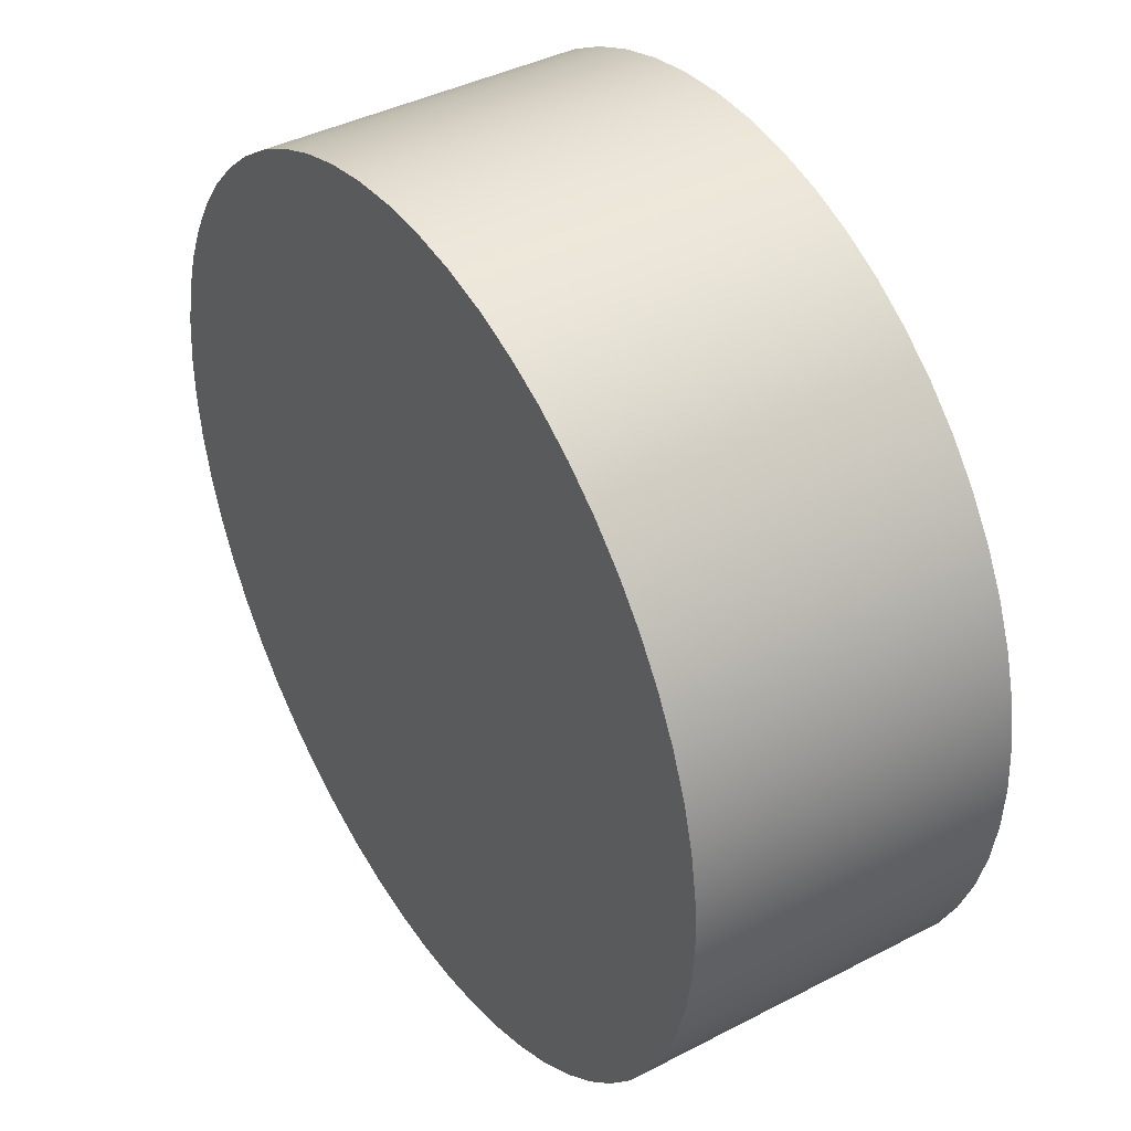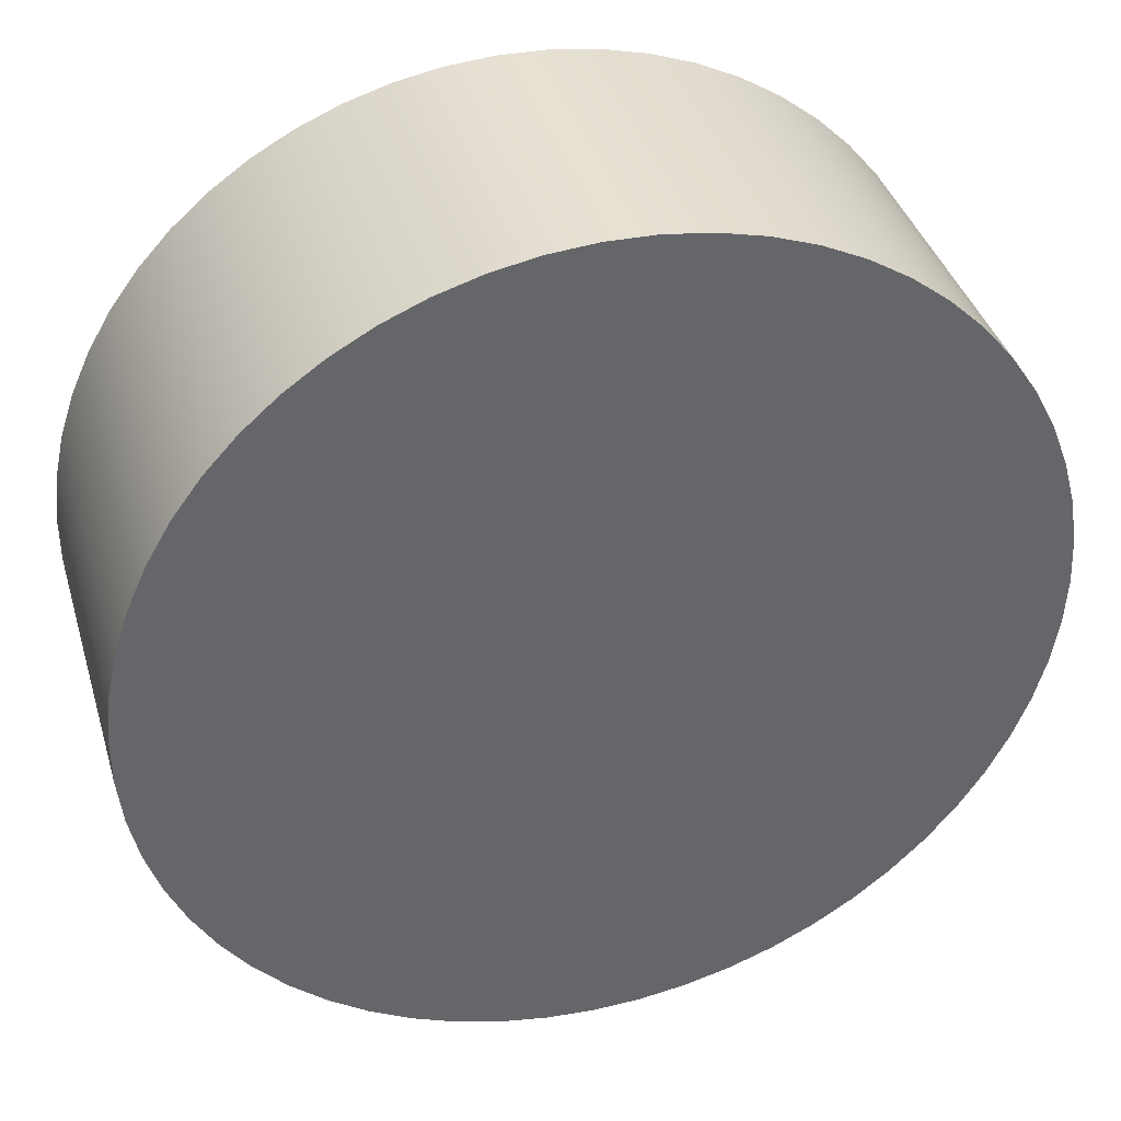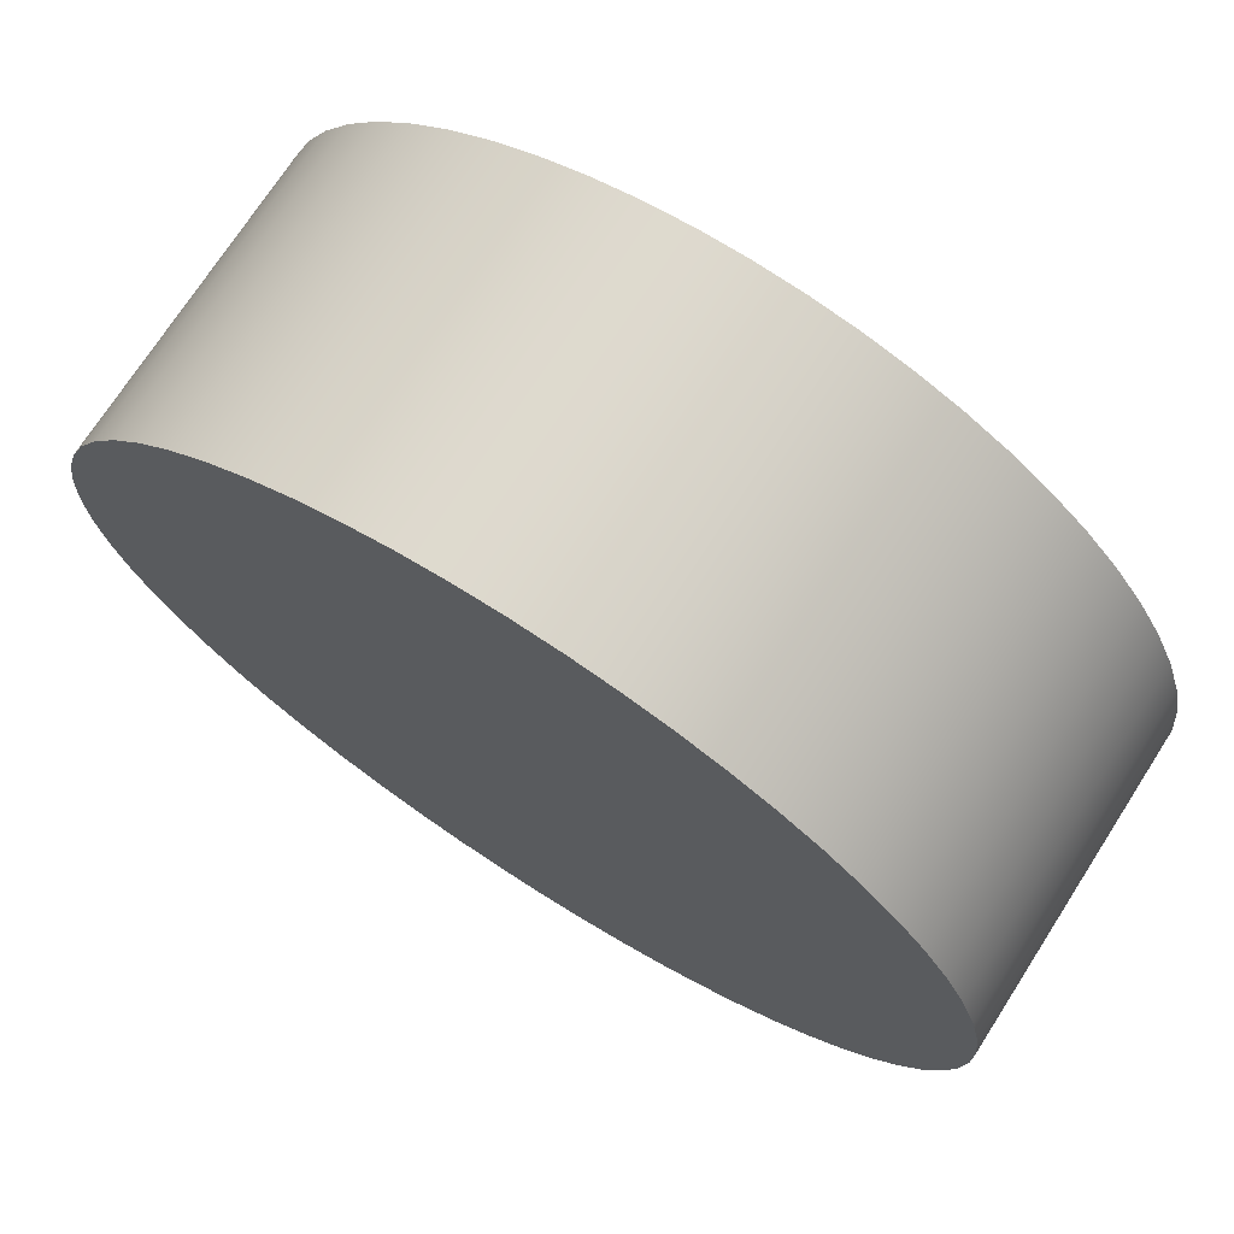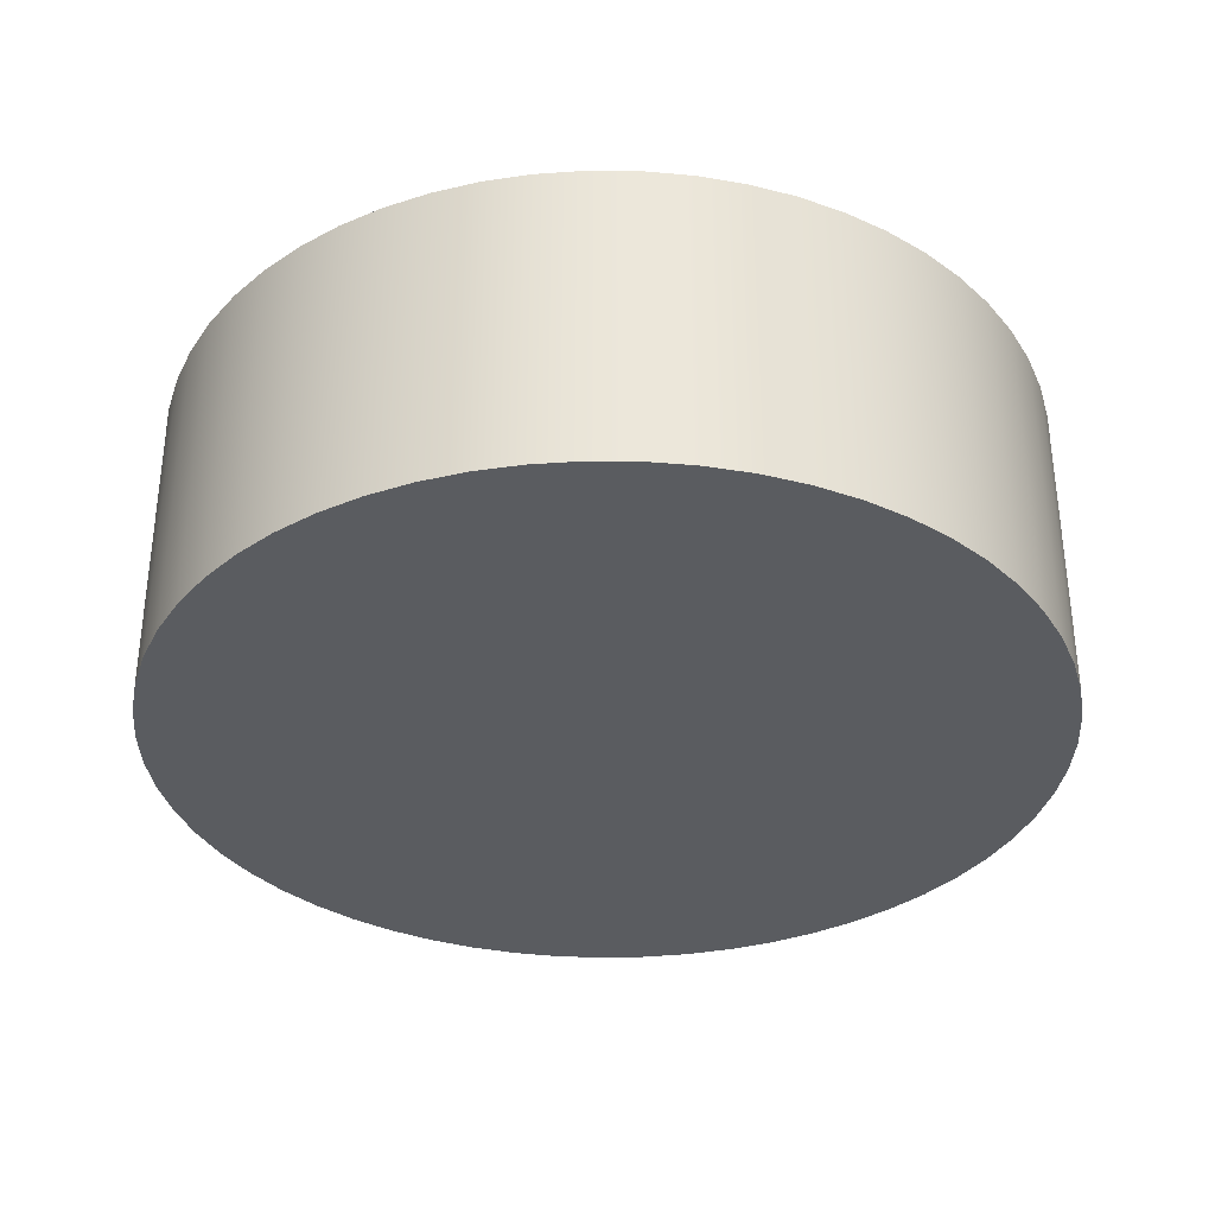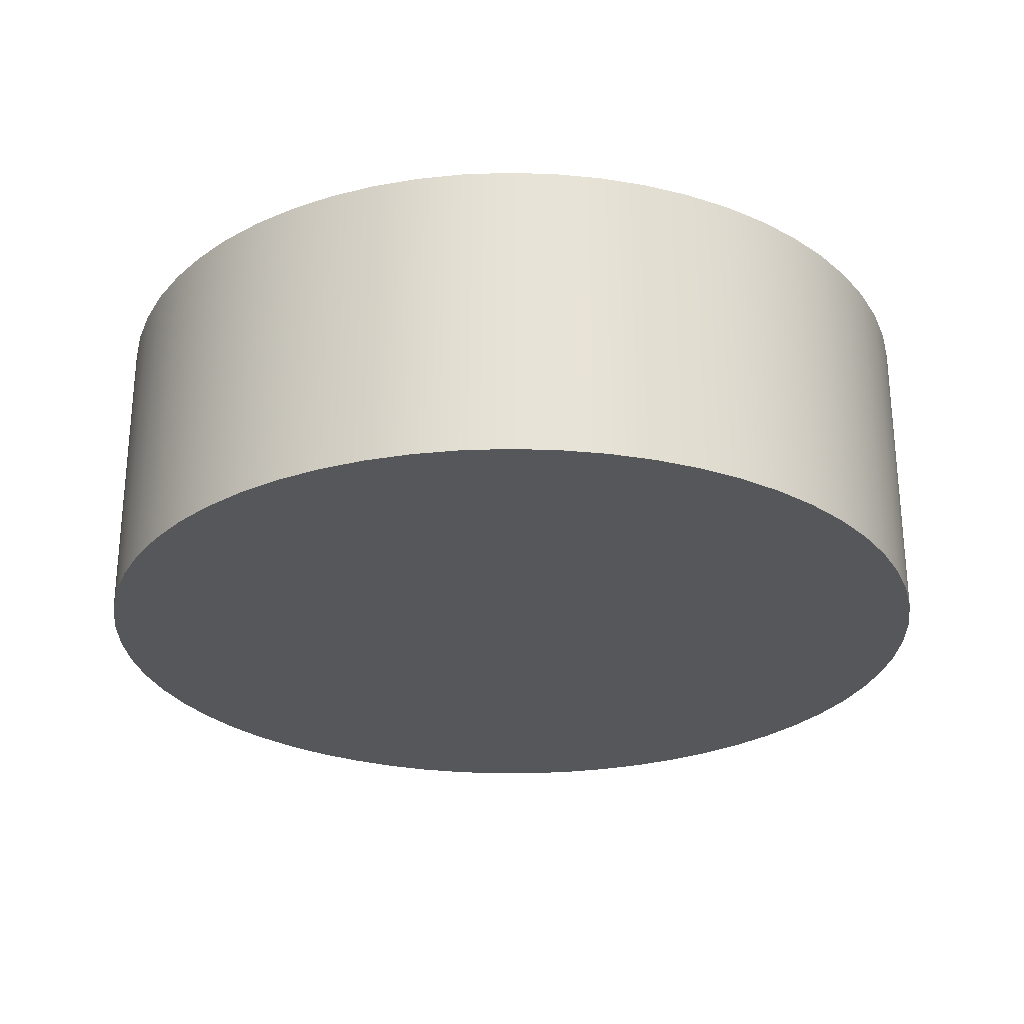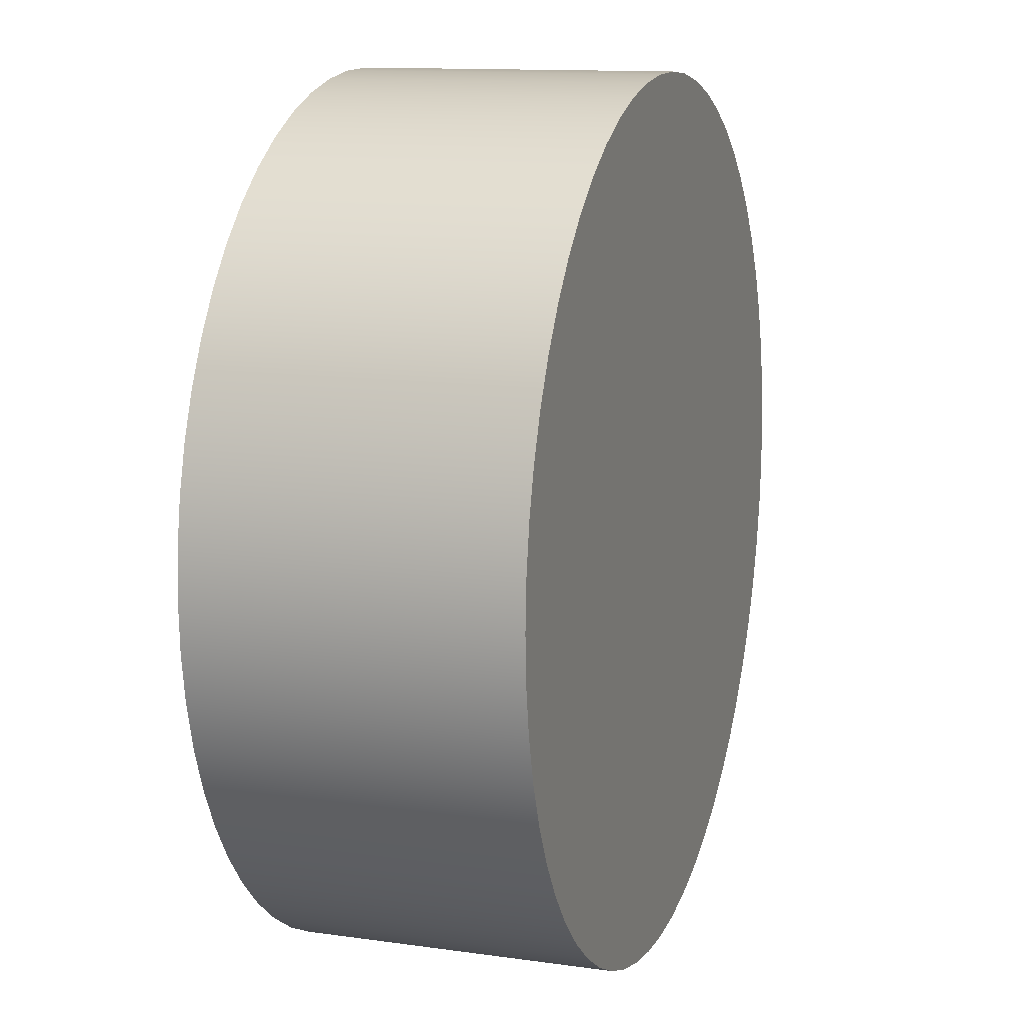
<metadata>
{"format":"obj","ext":"obj","renderer":"f3d","projection":"perspective","resolution":1024,"background":"white","views":[{"elev":40.8,"azim":-122.4,"up":"+Z"},{"elev":38.6,"azim":163.9,"up":"+Z"},{"elev":72.4,"azim":32.7,"up":"+Z"},{"elev":-34.2,"azim":-87.7,"up":"+Y"},{"elev":-27.0,"azim":154.4,"up":"+Y"},{"elev":12.4,"azim":-71.6,"up":"+Z"}]}
</metadata>
<code>
v -0.975 0.7 1.194e-16
v -0.9695 0.7 -0.1036
v -0.953 0.7 -0.2061
v -0.9257 0.7 -0.3062
v -0.8879 0.7 -0.4029
v -0.84 0.7 -0.495
v -0.7826 0.7 -0.5815
v -0.7164 0.7 -0.6614
v -0.642 0.7 -0.7338
v -0.5604 0.7 -0.7978
v -0.4724 0.7 -0.8529
v -0.3791 0.7 -0.8983
v -0.2815 0.7 -0.9335
v -0.1807 0.7 -0.9581
v -0.07779 0.7 -0.9719
v 0.02596 0.7 -0.9747
v 0.1294 0.7 -0.9664
v 0.2314 0.7 -0.9471
v 0.3308 0.7 -0.9172
v 0.4264 0.7 -0.8768
v 0.5172 0.7 -0.8265
v 0.6021 0.7 -0.7669
v 0.6802 0.7 -0.6985
v 0.7506 0.7 -0.6223
v 0.8125 0.7 -0.539
v 0.8652 0.7 -0.4496
v 0.9081 0.7 -0.3551
v 0.9406 0.7 -0.2565
v 0.9626 0.7 -0.1551
v 0.9736 0.7 -0.05189
v 0.9736 0.7 0.05189
v 0.9626 0.7 0.1551
v 0.9406 0.7 0.2565
v 0.9081 0.7 0.3551
v 0.8652 0.7 0.4496
v 0.8125 0.7 0.539
v 0.7506 0.7 0.6223
v 0.6802 0.7 0.6985
v 0.6021 0.7 0.7669
v 0.5172 0.7 0.8265
v 0.4264 0.7 0.8768
v 0.3308 0.7 0.9172
v 0.2314 0.7 0.9471
v 0.1294 0.7 0.9664
v 0.02596 0.7 0.9747
v -0.07779 0.7 0.9719
v -0.1807 0.7 0.9581
v -0.2815 0.7 0.9335
v -0.3791 0.7 0.8983
v -0.4724 0.7 0.8529
v -0.5604 0.7 0.7978
v -0.642 0.7 0.7338
v -0.7164 0.7 0.6614
v -0.7826 0.7 0.5815
v -0.84 0.7 0.495
v -0.8879 0.7 0.4029
v -0.9257 0.7 0.3062
v -0.953 0.7 0.2061
v -0.9695 0.7 0.1036
v -0.975 0 1.194e-16
v -0.9695 0 0.1036
v -0.953 0 0.2061
v -0.9257 0 0.3062
v -0.8879 0 0.4029
v -0.84 0 0.495
v -0.7826 0 0.5815
v -0.7164 0 0.6614
v -0.642 0 0.7338
v -0.5604 0 0.7978
v -0.4724 0 0.8529
v -0.3791 0 0.8983
v -0.2815 0 0.9335
v -0.1807 0 0.9581
v -0.07779 0 0.9719
v 0.02596 0 0.9747
v 0.1294 0 0.9664
v 0.2314 0 0.9471
v 0.3308 0 0.9172
v 0.4264 0 0.8768
v 0.5172 0 0.8265
v 0.6021 0 0.7669
v 0.6802 0 0.6985
v 0.7506 0 0.6223
v 0.8125 0 0.539
v 0.8652 0 0.4496
v 0.9081 0 0.3551
v 0.9406 0 0.2565
v 0.9626 0 0.1551
v 0.9736 0 0.05189
v 0.9736 0 -0.05189
v 0.9626 0 -0.1551
v 0.9406 0 -0.2565
v 0.9081 0 -0.3551
v 0.8652 0 -0.4496
v 0.8125 0 -0.539
v 0.7506 0 -0.6223
v 0.6802 0 -0.6985
v 0.6021 0 -0.7669
v 0.5172 0 -0.8265
v 0.4264 0 -0.8768
v 0.3308 0 -0.9172
v 0.2314 0 -0.9471
v 0.1294 0 -0.9664
v 0.02596 0 -0.9747
v -0.07779 0 -0.9719
v -0.1807 0 -0.9581
v -0.2815 0 -0.9335
v -0.3791 0 -0.8983
v -0.4724 0 -0.8529
v -0.5604 0 -0.7978
v -0.642 0 -0.7338
v -0.7164 0 -0.6614
v -0.7826 0 -0.5815
v -0.84 0 -0.495
v -0.8879 0 -0.4029
v -0.9257 0 -0.3062
v -0.953 0 -0.2061
v -0.9695 0 -0.1036
v -0.975 0 1.194e-16
v -0.975 0.7 1.194e-16
v -0.975 0.7 1.194e-16
v -0.9695 0.7 0.1036
v -0.953 0.7 0.2061
v -0.9257 0.7 0.3062
v -0.8879 0.7 0.4029
v -0.84 0.7 0.495
v -0.7826 0.7 0.5815
v -0.7164 0.7 0.6614
v -0.642 0.7 0.7338
v -0.5604 0.7 0.7978
v -0.4724 0.7 0.8529
v -0.3791 0.7 0.8983
v -0.2815 0.7 0.9335
v -0.1807 0.7 0.9581
v -0.07779 0.7 0.9719
v 0.02596 0.7 0.9747
v 0.1294 0.7 0.9664
v 0.2314 0.7 0.9471
v 0.3308 0.7 0.9172
v 0.4264 0.7 0.8768
v 0.5172 0.7 0.8265
v 0.6021 0.7 0.7669
v 0.6802 0.7 0.6985
v 0.7506 0.7 0.6223
v 0.8125 0.7 0.539
v 0.8652 0.7 0.4496
v 0.9081 0.7 0.3551
v 0.9406 0.7 0.2565
v 0.9626 0.7 0.1551
v 0.9736 0.7 0.05189
v 0.9736 0.7 -0.05189
v 0.9626 0.7 -0.1551
v 0.9406 0.7 -0.2565
v 0.9081 0.7 -0.3551
v 0.8652 0.7 -0.4496
v 0.8125 0.7 -0.539
v 0.7506 0.7 -0.6223
v 0.6802 0.7 -0.6985
v 0.6021 0.7 -0.7669
v 0.5172 0.7 -0.8265
v 0.4264 0.7 -0.8768
v 0.3308 0.7 -0.9172
v 0.2314 0.7 -0.9471
v 0.1294 0.7 -0.9664
v 0.02596 0.7 -0.9747
v -0.07779 0.7 -0.9719
v -0.1807 0.7 -0.9581
v -0.2815 0.7 -0.9335
v -0.3791 0.7 -0.8983
v -0.4724 0.7 -0.8529
v -0.5604 0.7 -0.7978
v -0.642 0.7 -0.7338
v -0.7164 0.7 -0.6614
v -0.7826 0.7 -0.5815
v -0.84 0.7 -0.495
v -0.8879 0.7 -0.4029
v -0.9257 0.7 -0.3062
v -0.953 0.7 -0.2061
v -0.9695 0.7 -0.1036
v -0.975 0 1.194e-16
v -0.9695 0 -0.1036
v -0.953 0 -0.2061
v -0.9257 0 -0.3062
v -0.8879 0 -0.4029
v -0.84 0 -0.495
v -0.7826 0 -0.5815
v -0.7164 0 -0.6614
v -0.642 0 -0.7338
v -0.5604 0 -0.7978
v -0.4724 0 -0.8529
v -0.3791 0 -0.8983
v -0.2815 0 -0.9335
v -0.1807 0 -0.9581
v -0.07779 0 -0.9719
v 0.02596 0 -0.9747
v 0.1294 0 -0.9664
v 0.2314 0 -0.9471
v 0.3308 0 -0.9172
v 0.4264 0 -0.8768
v 0.5172 0 -0.8265
v 0.6021 0 -0.7669
v 0.6802 0 -0.6985
v 0.7506 0 -0.6223
v 0.8125 0 -0.539
v 0.8652 0 -0.4496
v 0.9081 0 -0.3551
v 0.9406 0 -0.2565
v 0.9626 0 -0.1551
v 0.9736 0 -0.05189
v 0.9736 0 0.05189
v 0.9626 0 0.1551
v 0.9406 0 0.2565
v 0.9081 0 0.3551
v 0.8652 0 0.4496
v 0.8125 0 0.539
v 0.7506 0 0.6223
v 0.6802 0 0.6985
v 0.6021 0 0.7669
v 0.5172 0 0.8265
v 0.4264 0 0.8768
v 0.3308 0 0.9172
v 0.2314 0 0.9471
v 0.1294 0 0.9664
v 0.02596 0 0.9747
v -0.07779 0 0.9719
v -0.1807 0 0.9581
v -0.2815 0 0.9335
v -0.3791 0 0.8983
v -0.4724 0 0.8529
v -0.5604 0 0.7978
v -0.642 0 0.7338
v -0.7164 0 0.6614
v -0.7826 0 0.5815
v -0.84 0 0.495
v -0.8879 0 0.4029
v -0.9257 0 0.3062
v -0.953 0 0.2061
v -0.9695 0 0.1036
g 9f34a9cb-e2b8-11ea-80f9-54bf646e7e1f
f 2 118 1
f 1 118 119
f 120 60 59
f 59 60 61
f 59 61 58
f 58 61 62
f 58 62 57
f 57 62 63
f 57 63 56
f 56 63 64
f 56 64 55
f 55 64 65
f 55 65 54
f 54 65 66
f 54 66 53
f 53 66 67
f 53 67 52
f 52 67 68
f 52 68 51
f 51 68 69
f 51 69 50
f 50 69 70
f 50 70 49
f 49 70 71
f 49 71 48
f 48 71 72
f 48 72 47
f 47 72 73
f 47 73 46
f 46 73 74
f 46 74 45
f 45 74 75
f 45 75 44
f 44 75 76
f 44 76 43
f 43 76 77
f 43 77 42
f 42 77 78
f 42 78 41
f 41 78 79
f 41 79 40
f 40 79 80
f 40 80 39
f 39 80 81
f 39 81 38
f 38 81 82
f 38 82 37
f 37 82 83
f 37 83 36
f 36 83 84
f 36 84 35
f 35 84 85
f 35 85 34
f 34 85 86
f 34 86 33
f 33 86 87
f 33 87 32
f 32 87 88
f 32 88 31
f 31 88 89
f 31 89 30
f 30 89 90
f 30 90 29
f 29 90 91
f 29 91 28
f 28 91 92
f 28 92 27
f 27 92 93
f 27 93 26
f 26 93 94
f 26 94 25
f 25 94 95
f 25 95 24
f 24 95 96
f 24 96 23
f 23 96 97
f 23 97 22
f 22 97 98
f 22 98 21
f 21 98 99
f 21 99 20
f 20 99 100
f 20 100 19
f 19 100 101
f 19 101 18
f 18 101 102
f 18 102 17
f 17 102 103
f 17 103 16
f 16 103 104
f 16 104 15
f 15 104 105
f 15 105 14
f 14 105 106
f 14 106 13
f 13 106 107
f 13 107 12
f 12 107 108
f 12 108 11
f 11 108 109
f 11 109 10
f 10 109 110
f 10 110 9
f 9 110 111
f 9 111 8
f 8 111 112
f 8 112 7
f 7 112 113
f 7 113 6
f 6 113 114
f 6 114 5
f 5 114 115
f 5 115 4
f 4 115 116
f 4 116 3
f 3 116 117
f 3 117 2
f 2 117 118
g 9f34d0c2-e2b8-11ea-a16c-54bf646e7e1f
f 122 150 121
f 121 150 151
f 121 151 179
f 179 151 152
f 179 152 178
f 178 152 153
f 178 153 177
f 177 153 154
f 177 154 176
f 176 154 155
f 176 155 175
f 175 155 156
f 175 156 174
f 174 156 157
f 174 157 173
f 173 157 158
f 173 158 172
f 172 158 159
f 172 159 171
f 171 159 160
f 171 160 170
f 170 160 161
f 170 161 169
f 169 161 162
f 169 162 168
f 168 162 163
f 168 163 167
f 167 163 164
f 167 164 166
f 166 164 165
f 150 122 149
f 149 122 123
f 149 123 148
f 148 123 124
f 148 124 147
f 147 124 125
f 147 125 146
f 146 125 126
f 146 126 145
f 145 126 127
f 145 127 144
f 144 127 128
f 144 128 143
f 143 128 129
f 143 129 142
f 142 129 130
f 142 130 141
f 141 130 131
f 141 131 140
f 140 131 132
f 140 132 139
f 139 132 133
f 139 133 138
f 138 133 134
f 138 134 137
f 137 134 135
f 137 135 136
g 9f34f7ca-e2b8-11ea-971b-54bf646e7e1f
f 181 209 180
f 180 209 210
f 180 210 238
f 238 210 211
f 238 211 237
f 237 211 212
f 237 212 236
f 236 212 213
f 236 213 235
f 235 213 214
f 235 214 234
f 234 214 215
f 234 215 233
f 233 215 216
f 233 216 232
f 232 216 217
f 232 217 231
f 231 217 218
f 231 218 230
f 230 218 219
f 230 219 229
f 229 219 220
f 229 220 228
f 228 220 221
f 228 221 227
f 227 221 222
f 227 222 226
f 226 222 223
f 226 223 225
f 225 223 224
f 209 181 208
f 208 181 182
f 208 182 207
f 207 182 183
f 207 183 206
f 206 183 184
f 206 184 205
f 205 184 185
f 205 185 204
f 204 185 186
f 204 186 203
f 203 186 187
f 203 187 202
f 202 187 188
f 202 188 201
f 201 188 189
f 201 189 200
f 200 189 190
f 200 190 199
f 199 190 191
f 199 191 198
f 198 191 192
f 198 192 197
f 197 192 193
f 197 193 196
f 196 193 194
f 196 194 195

</code>
